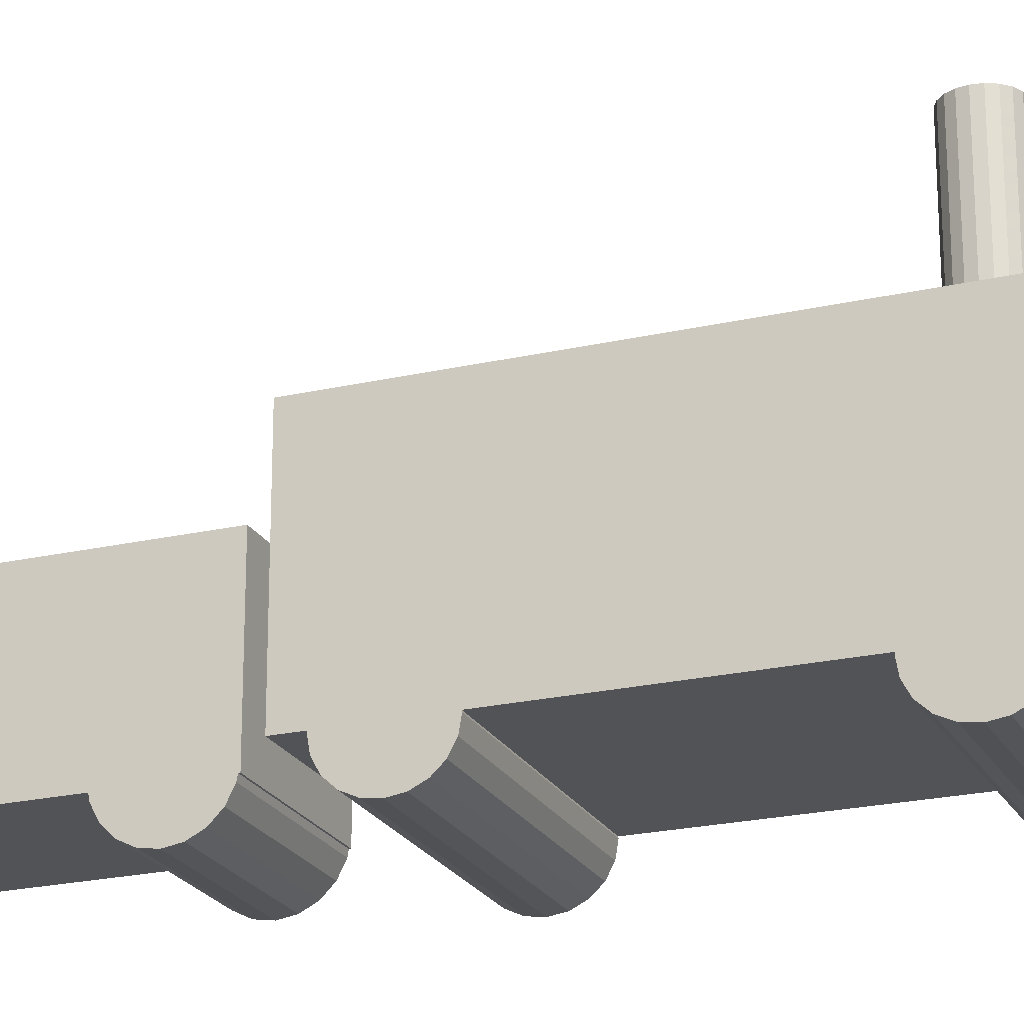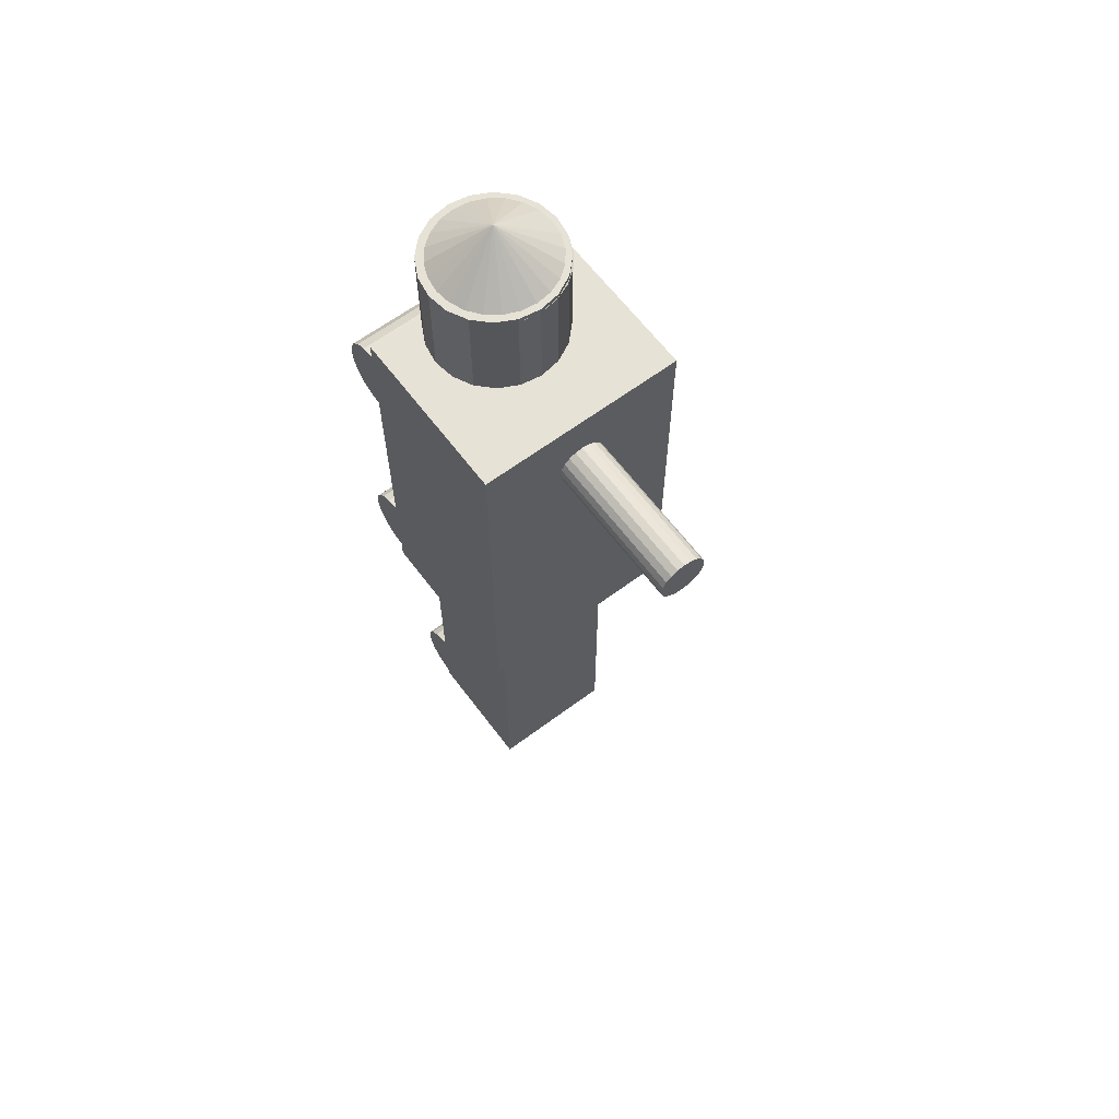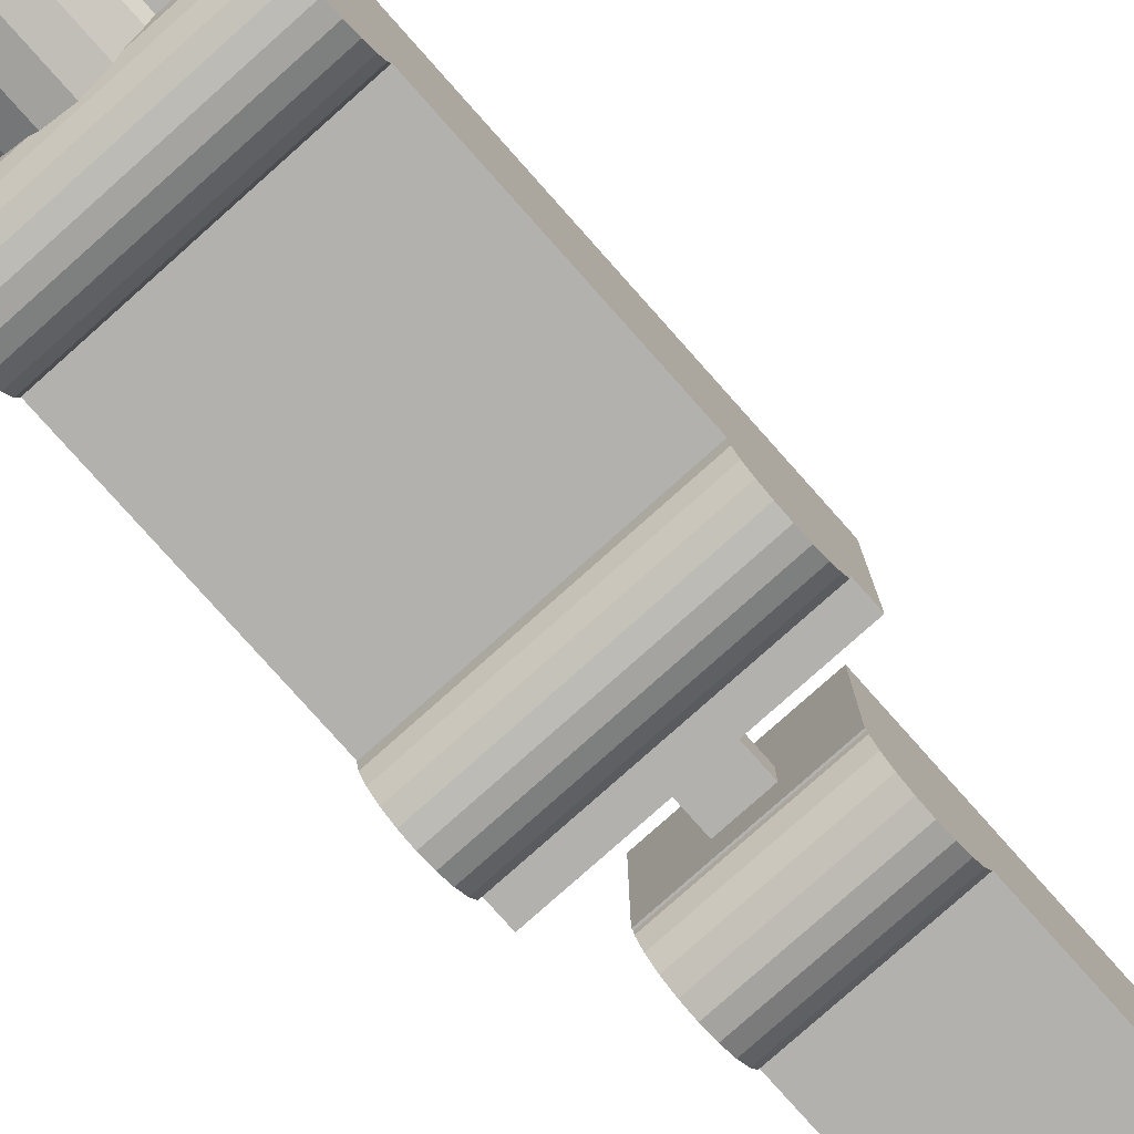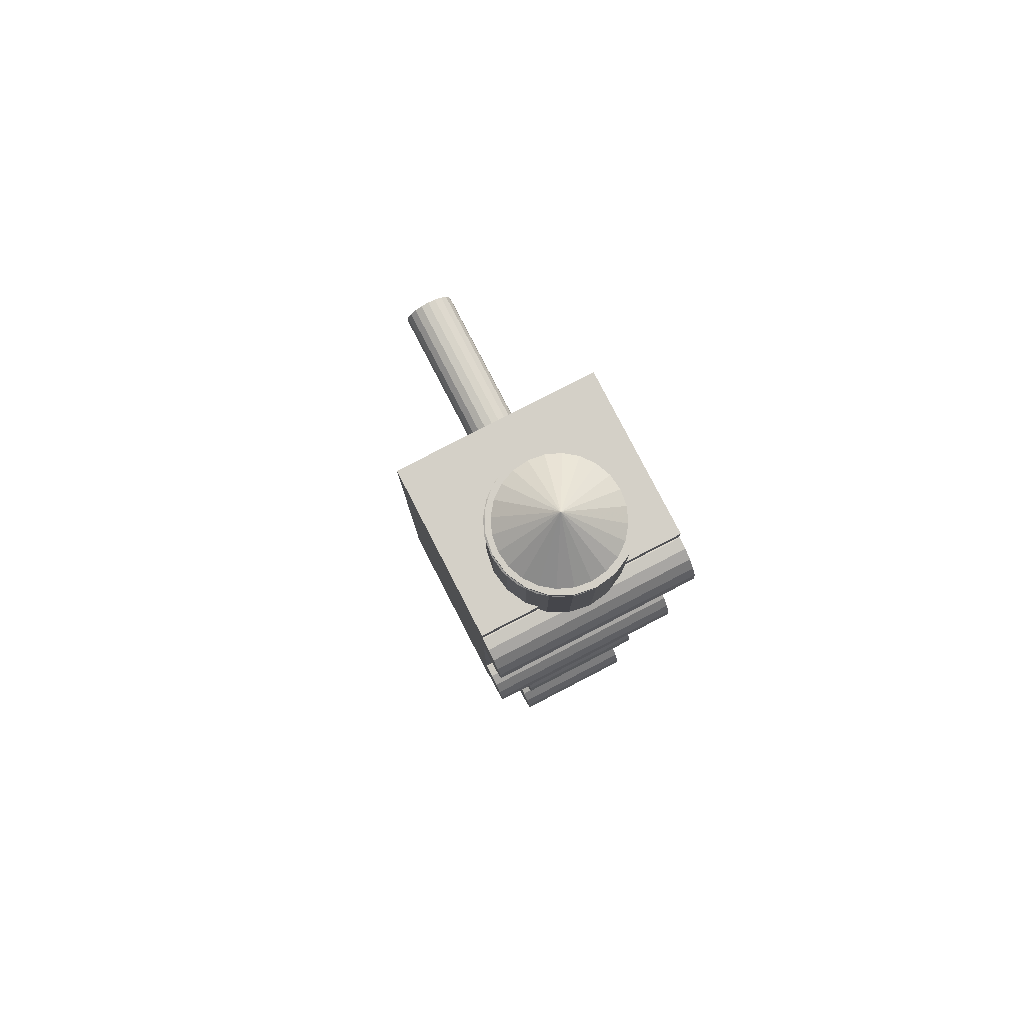
<metadata>
{"format":"obj","ext":"obj","renderer":"f3d","projection":"perspective","resolution":1024,"background":"white","views":[{"elev":-22.3,"azim":111.8,"up":"+Z"},{"elev":63.4,"azim":-36.9,"up":"+Y"},{"elev":-79.3,"azim":-138.3,"up":"+Z"},{"elev":79.9,"azim":152.7,"up":"+Y"}]}
</metadata>
<code>
o obj_0
v -83.75 		225.9 		8.25
v -92.4 		226.6 		9.62
v -94.54 		227.2 		10.71
v -81.92 		224.8 		6.389
v -102.1 		228 		15.5
v -102.6 		227.9 		16
v -127.2 		227.9 		16
v -127.2 		228 		15.5
v -100.2 		227.7 		13.6
v -127.2 		227.2 		10.71
v -127.2 		224.8 		6.389
v -127.2 		221.2 		2.96
v -127.2 		216.6 		0.759
v -127.2 		211.5 		0
v -127.2 		206.4 		0.759
v -127.2 		201.8 		2.96
v -127.2 		198.2 		6.389
v -127.2 		195.1 		16
v -127.2 		195 		15.5
v -127.2 		195.8 		10.71
v -40.25 		107.9 		16
v -40.25 		108 		15.5
v -40.25 		107.2 		10.71
v -40.25 		104.8 		6.389
v -40.25 		101.2 		2.96
v -40.25 		75.08 		16
v -40.25 		75 		15.5
v -40.25 		96.6 		0.759
v -40.25 		91.5 		0
v -40.25 		86.4 		0.759
v -40.25 		81.8 		2.96
v -40.25 		78.15 		6.389
v -40.25 		75.81 		10.71
v -127.2 		107.9 		16
v -127.2 		108 		15.5
v -127.2 		107.2 		10.71
v -127.2 		104.8 		6.389
v -127.2 		101.2 		2.96
v -127.2 		75.08 		16
v -127.2 		75 		15.5
v -127.2 		96.6 		0.759
v -127.2 		91.5 		0
v -127.2 		86.4 		0.759
v -127.2 		81.8 		2.96
v -127.2 		78.15 		6.389
v -127.2 		75.81 		10.71
v -58.05 		278 		36.25
v -58.91 		278 		29.73
v -83.25 		296 		36.25
v -55.75 		276.4 		36.25
v -56.2 		276 		29
v -56.87 		276.5 		29.18
v -61.1 		278 		19.79
v -61.43 		278 		23.65
v -57.12 		276.2 		27.6
v -59.65 		276.5 		22.63
v -56.25 		35.5 		1
v -56.25 		40.91 		1.857
v -56.25 		45.79 		4.342
v -56.25 		49.66 		8.214
v -56.25 		52.14 		13.09
v -56.25 		52.45 		15
v -56.25 		18.55 		15
v -59 		276 		22.25
v -56.25 		18.86 		13.09
v -56.25 		21.34 		8.214
v -56.25 		25.21 		4.342
v -56.25 		30.09 		1.857
v -65.43 		278 		18.43
v -56.25 		53 		15
v -61.1 		276.1 		19.79
v -111.2 		53 		15
v -63.95 		276.5 		16.95
v -63.45 		276 		16.45
v -91.75 		53 		28.5
v -75.75 		53 		28.5
v -56.25 		53 		69
v -111.2 		53 		69
v -127.2 		66 		89
v -127.2 		66 		16
v -40.25 		66 		16
v -40.25 		66 		89
v -75.75 		66 		40.5
v -75.75 		66 		28.5
v -106.4 		278 		19.79
v -101.1 		278 		18.43
v -91.75 		66 		28.5
v -91.75 		66 		40.5
v -40.25 		235 		16
v -106.4 		235 		52.71
v -40.25 		235 		89
v -110.4 		235 		44.9
v -100.2 		235 		58.9
v -92.4 		235 		62.88
v -83.75 		235 		64.25
v -57.12 		235 		27.6
v -61.1 		235 		19.79
v -64.89 		235 		16
v -40.25 		227.9 		16
v -106.4 		235 		19.79
v -102.6 		235 		16
v -40.25 		216.6 		0.759
v -40.25 		221.2 		2.96
v -40.25 		224.8 		6.389
v -40.25 		227.2 		10.71
v -40.25 		228 		15.5
v -110.4 		235 		27.6
v -80.66 		215.5 		150
v -77.87 		197.9 		150
v -75.66 		200.1 		150
v -74.24 		202.9 		150
v -73.75 		206 		150
v -74.24 		209.1 		150
v -75.66 		211.9 		150
v -77.87 		214.1 		150
v -40.25 		198.2 		6.389
v -40.25 		201.8 		2.96
v -40.25 		206.4 		0.759
v -40.25 		211.5 		0
v -83.75 		216 		150
v -40.25 		195.1 		16
v -86.84 		215.5 		150
v -89.63 		214.1 		150
v -91.84 		211.9 		150
v -93.26 		209.1 		150
v -93.75 		206 		150
v -93.26 		202.9 		150
v -91.84 		200.1 		150
v -89.63 		197.9 		150
v -40.25 		195 		15.5
v -40.25 		195.8 		10.71
v -86.84 		196.5 		150
v -83.75 		196 		150
v -80.66 		196.5 		150
v -127.2 		235 		89
v -89.63 		214.1 		89
v -91.84 		211.9 		89
v -67.29 		276 		13.6
v -65.39 		228 		15.5
v -93.26 		209.1 		89
v -75.1 		276 		9.62
v -93.75 		206 		89
v -93.26 		202.9 		89
v -83.52 		276 		8.286
v -91.84 		200.1 		89
v -90.94 		276 		9.389
v -86.21 		276 		8.64
v -89.63 		197.9 		89
v -97.6 		276 		12.27
v -96.31 		276 		11.61
v -87.07 		196.6 		89
v -83.75 		196 		89
v -80.66 		196.5 		89
v -80.43 		196.6 		89
v -86.84 		196.5 		89
v -69.25 		276 		12
v -83.25 		276 		8.25
v -76 		276 		9.204
v -73.75 		206 		89
v -90.5 		276 		9.204
v -83.75 		216 		89
v -97.25 		276 		12
v -77.87 		197.9 		89
v -67.29 		278 		13.6
v -75.66 		200.1 		89
v -74.24 		202.9 		89
v -74.24 		209.1 		89
v -75.1 		278 		9.62
v -75.66 		211.9 		89
v -70.65 		278 		14.43
v -77.87 		214.1 		89
v -67.29 		276.1 		13.6
v -80.66 		215.5 		89
v -81.92 		215.7 		89
v -69.52 		276.4 		12.46
v -86.84 		215.5 		89
v -83.75 		278 		8.25
v -76.73 		278 		11.91
v -75.1 		276 		9.62
v -76.07 		276.2 		9.466
v -64.89 		227.9 		16
v -92.4 		278 		9.62
v -83.25 		278 		11.05
v -83.25 		276.1 		8.329
v -95.85 		278 		14.43
v -97.21 		276.1 		12.07
v -127.2 		235 		16
v -111.8 		278 		36.25
v -111.8 		235 		36.25
v -75.1 		235 		62.88
v -75.1 		276 		62.88
v -83.52 		276 		64.21
v -67.29 		227.7 		13.6
v -67.29 		235 		58.9
v -67.29 		276 		58.9
v -72.96 		227.2 		10.71
v -61.1 		235 		52.71
v -61.1 		276 		52.71
v -57.12 		235 		44.9
v -57.12 		276 		44.9
v -55.75 		235 		36.25
v -55.75 		276 		36.25
v -75.1 		226.6 		9.62
v -111.2 		52.45 		15
v -111.2 		52.14 		13.09
v -111.2 		49.66 		8.214
v -111.2 		45.79 		4.342
v -111.2 		40.91 		1.857
v -111.2 		35.5 		1
v -111.2 		30.09 		1.857
v -111.2 		25.21 		4.342
v -111.2 		21.34 		8.214
v -111.2 		18.86 		13.09
v -111.2 		18.55 		15
v -111.2 		-94 		69
v -56.25 		-94 		69
v -75.75 		53 		40.5
v -91.75 		53 		40.5
v -96.31 		276 		60.89
v -97.6 		276 		60.23
v -86.21 		276 		63.86
v -90.94 		276 		63.11
v -57.12 		276 		27.6
v -61.1 		276 		19.79
v -55.25 		276 		36.25
v -83.25 		276 		64.25
v -76 		276 		63.3
v -69.25 		276 		60.5
v -63.45 		276 		56.05
v -56.2 		276 		43.5
v -59 		276 		50.25
v -97.25 		276 		60.5
v -90.5 		276 		63.3
v -110.4 		278 		27.6
v -105.1 		278 		23.65
v -75.1 		278 		62.88
v -76.73 		278 		60.59
v -83.25 		278 		61.45
v -92.4 		278 		62.88
v -83.75 		278 		64.25
v -83.25 		276.1 		64.17
v -76.07 		276.2 		63.03
v -107.6 		278 		29.73
v -67.29 		278 		58.9
v -70.65 		278 		58.07
v -75.1 		276 		62.88
v -110.4 		278 		44.9
v -108.5 		278 		36.25
v -69.52 		276.4 		60.04
v -61.1 		278 		52.71
v -65.43 		278 		54.07
v -67.29 		276.1 		58.9
v -63.95 		276.5 		55.55
v -106.4 		278 		52.71
v -107.6 		278 		42.77
v -57.12 		278 		44.9
v -61.43 		278 		48.85
v -61.1 		276.1 		52.71
v -105.1 		278 		48.85
v -59.65 		276.5 		49.87
v -100.2 		278 		58.9
v -101.1 		278 		54.07
v -55.75 		278 		36.25
v -58.91 		278 		42.77
v -57.12 		276.2 		44.9
v -56.87 		276.5 		43.32
v -95.85 		278 		58.07
v -97.21 		276.1 		60.43
v -89.77 		278 		60.59
v -57.12 		278 		27.6
v -90.47 		276.1 		63.19
v -89.77 		278 		11.91
v -90.47 		276.1 		9.314
v -111.2 		-94 		15
v -111.2 		-56.4 		15
v -111.2 		-56.86 		12.09
v -111.2 		-59.34 		7.214
v -111.2 		-63.21 		3.342
v -111.2 		-90.6 		15
v -100.2 		278 		13.6
v -111.2 		-68.09 		0.857
v -111.2 		-73.5 		0
v -111.2 		-78.91 		0.857
v -111.2 		-83.79 		3.342
v -111.2 		-87.66 		7.214
v -111.2 		-90.14 		12.09
v -56.25 		-94 		15
v -56.25 		-56.4 		15
v -56.25 		-63.21 		3.342
v -56.25 		-59.34 		7.214
v -56.25 		-56.86 		12.09
v -56.25 		-90.6 		15
v -56.25 		-90.14 		12.09
v -56.25 		-87.66 		7.214
v -56.25 		-83.79 		3.342
v -56.25 		-78.91 		0.857
v -56.25 		-73.5 		0
v -56.25 		-68.09 		0.857
g group_0_15277357
f 7 6 8
f 5 8 6
f 8 5 10
f 5 9 10
f 2 11 3
f 10 3 11
f 4 11 2
f 4 12 11
f 38 37 25
f 22 34 21
f 22 23 36
f 23 24 37
f 23 37 36
f 24 25 37
f 28 41 25
f 26 39 27
f 28 29 42
f 28 42 41
f 42 29 30
f 30 31 44
f 45 44 32
f 31 32 44
f 33 45 32
f 22 35 34
f 36 35 22
f 38 25 41
f 39 40 27
f 30 43 42
f 30 44 43
f 33 46 45
f 33 27 46
f 40 46 27
f 47 48 49
f 48 270 54
f 53 270 56
f 48 54 49
f 60 61 59
f 58 59 61
f 57 58 61
f 62 68 61
f 52 51 55
f 51 64 55
f 56 55 64
f 67 62 66
f 65 66 62
f 68 62 67
f 57 61 68
f 63 65 62
f 54 53 69
f 56 71 53
f 70 72 76
f 71 73 53
f 54 69 49
f 56 64 71
f 74 71 64
f 71 74 73
f 172 164 73
f 172 73 74
f 218 75 72
f 75 76 72
f 84 81 83
f 80 81 84
f 81 82 83
f 87 88 80
f 79 80 88
f 79 88 82
f 82 88 83
f 84 87 80
f 118 119 99
f 102 103 99
f 98 97 89
f 99 89 91
f 96 89 97
f 101 187 100
f 100 187 107
f 106 99 105
f 104 105 99
f 103 104 99
f 102 99 119
f 108 134 109
f 108 109 110
f 108 110 111
f 108 111 112
f 113 114 112
f 115 112 114
f 108 112 115
f 118 99 117
f 116 117 99
f 99 91 121
f 120 122 123
f 120 123 124
f 120 124 125
f 120 125 126
f 120 126 127
f 120 127 128
f 120 128 129
f 129 132 120
f 116 99 131
f 121 130 99
f 131 99 130
f 134 108 133
f 108 120 133
f 132 133 120
f 21 121 91
f 22 21 23
f 24 23 21
f 25 24 21
f 28 25 21
f 91 82 21
f 29 28 21
f 32 31 21
f 30 21 31
f 29 21 30
f 33 32 21
f 27 33 21
f 27 21 26
f 34 18 21
f 193 138 98
f 181 139 98
f 193 141 138
f 1 2 147
f 2 3 150
f 6 101 5
f 9 5 101
f 156 74 138
f 138 141 156
f 158 156 141
f 142 140 135
f 158 141 157
f 144 157 141
f 146 160 147
f 135 161 91
f 169 167 91
f 165 163 82
f 165 82 166
f 149 162 150
f 174 91 161
f 171 91 173
f 168 170 164
f 170 69 164
f 163 154 82
f 159 166 91
f 159 91 167
f 177 178 168
f 53 164 69
f 169 91 171
f 53 73 164
f 173 91 174
f 179 168 175
f 168 164 175
f 172 175 164
f 179 180 168
f 161 135 176
f 176 135 136
f 137 135 140
f 170 49 69
f 136 135 137
f 156 172 74
f 172 156 175
f 135 79 143
f 142 135 143
f 170 168 178
f 177 168 180
f 154 153 82
f 79 82 152
f 153 152 82
f 79 155 151
f 79 151 148
f 148 145 79
f 145 143 79
f 170 178 49
f 152 155 79
f 156 158 179
f 156 179 175
f 179 158 180
f 99 181 89
f 182 272 177
f 178 177 183
f 184 144 177
f 180 184 177
f 177 147 182
f 99 106 181
f 49 178 183
f 139 181 106
f 158 157 184
f 158 184 180
f 182 280 185
f 139 106 105
f 9 280 149
f 162 149 186
f 98 89 181
f 102 119 14
f 14 119 118
f 7 187 6
f 101 6 187
f 17 16 116
f 21 18 121
f 121 18 19
f 121 19 130
f 20 17 131
f 131 17 116
f 188 189 92
f 20 131 19
f 130 19 131
f 190 192 95
f 191 192 190
f 193 98 139
f 190 194 195
f 190 195 191
f 203 141 196
f 141 193 196
f 194 197 198
f 194 198 195
f 1 144 203
f 197 199 200
f 197 200 198
f 199 201 202
f 199 202 200
f 105 196 193
f 193 139 105
f 57 68 210
f 105 104 196
f 203 196 104
f 4 203 104
f 70 62 204
f 70 204 72
f 4 1 203
f 204 62 61
f 204 61 205
f 12 4 103
f 104 103 4
f 206 205 60
f 61 60 205
f 206 60 207
f 59 207 60
f 103 102 13
f 103 13 12
f 59 58 208
f 59 208 207
f 102 14 13
f 209 208 57
f 58 57 208
f 210 68 67
f 63 214 65
f 209 57 210
f 210 67 211
f 211 67 212
f 66 212 67
f 65 213 212
f 65 212 66
f 214 213 65
f 26 81 80
f 39 26 80
f 274 215 279
f 72 204 78
f 209 214 208
f 214 275 78
f 215 287 216
f 153 154 134
f 292 293 288
f 287 292 216
f 77 78 216
f 216 78 215
f 155 152 132
f 134 154 109
f 109 163 110
f 166 111 110
f 62 77 63
f 112 111 166
f 83 76 84
f 217 76 83
f 218 88 87
f 75 218 87
f 83 88 218
f 83 218 217
f 167 113 112
f 76 75 87
f 76 87 84
f 114 113 167
f 78 77 218
f 72 78 218
f 77 217 218
f 115 171 108
f 76 217 70
f 77 70 217
f 108 174 120
f 173 174 108
f 120 161 122
f 123 122 136
f 176 136 122
f 136 137 124
f 136 124 123
f 125 124 140
f 137 140 124
f 126 125 142
f 140 142 125
f 143 127 142
f 126 142 127
f 220 93 219
f 94 219 93
f 127 143 128
f 145 128 143
f 221 222 94
f 94 95 221
f 145 148 129
f 145 129 128
f 201 96 223
f 201 223 202
f 96 97 224
f 96 224 223
f 148 151 129
f 153 134 152
f 133 152 134
f 138 224 98
f 97 98 224
f 100 85 101
f 129 151 132
f 155 132 151
f 133 132 152
f 163 109 154
f 110 163 165
f 51 225 202
f 165 166 110
f 112 166 159
f 226 192 191
f 228 227 191
f 226 191 227
f 159 167 112
f 114 167 169
f 229 228 195
f 191 195 228
f 169 171 115
f 169 115 114
f 231 229 198
f 195 198 229
f 173 108 171
f 200 202 230
f 230 231 200
f 198 200 231
f 161 120 174
f 176 122 161
f 225 230 202
f 219 232 220
f 9 101 280
f 280 101 85
f 221 233 222
f 185 86 49
f 202 223 51
f 86 85 235
f 234 235 85
f 51 223 64
f 224 64 223
f 74 64 224
f 107 234 100
f 138 74 224
f 86 235 49
f 238 240 237
f 238 269 240
f 236 237 240
f 240 241 242
f 240 242 236
f 248 243 188
f 235 234 243
f 94 222 239
f 271 221 239
f 85 100 234
f 49 238 237
f 107 189 234
f 234 189 188
f 227 242 241
f 227 241 226
f 235 243 49
f 237 236 245
f 244 245 236
f 242 246 236
f 247 255 188
f 244 236 249
f 246 249 236
f 234 188 243
f 237 245 49
f 242 227 246
f 228 246 227
f 188 92 247
f 246 228 249
f 245 244 251
f 250 251 244
f 249 252 244
f 243 248 49
f 250 244 253
f 252 253 244
f 254 259 247
f 248 188 255
f 245 251 49
f 249 228 252
f 229 252 228
f 90 254 92
f 252 229 253
f 251 250 257
f 256 257 250
f 248 255 49
f 253 258 250
f 261 262 254
f 255 247 259
f 256 250 260
f 258 260 250
f 247 92 254
f 251 257 49
f 93 261 90
f 253 229 258
f 231 258 229
f 255 259 49
f 258 231 260
f 259 254 262
f 257 256 264
f 263 264 256
f 260 265 256
f 7 18 135
f 135 187 7
f 263 256 266
f 265 266 256
f 18 34 135
f 254 90 261
f 257 264 49
f 259 262 49
f 260 231 265
f 230 265 231
f 8 10 7
f 230 266 265
f 262 261 267
f 261 239 267
f 264 263 47
f 15 7 14
f 11 7 10
f 12 7 11
f 13 7 12
f 14 7 13
f 270 48 263
f 266 50 263
f 94 239 219
f 268 219 239
f 239 261 268
f 220 268 261
f 220 261 93
f 270 263 52
f 262 267 49
f 264 47 49
f 17 20 7
f 16 17 7
f 15 16 7
f 232 268 220
f 267 239 269
f 239 240 269
f 18 7 19
f 20 19 7
f 266 230 50
f 225 50 230
f 53 54 270
f 47 263 48
f 222 271 239
f 267 269 49
f 41 34 38
f 38 34 37
f 79 135 34
f 36 34 35
f 37 34 36
f 52 55 270
f 50 52 263
f 80 79 39
f 232 219 268
f 55 56 270
f 79 34 39
f 233 271 222
f 225 51 50
f 52 50 51
f 43 44 34
f 183 177 272
f 240 95 192
f 241 240 192
f 1 177 144
f 240 239 221
f 240 221 95
f 43 34 42
f 41 42 34
f 44 45 34
f 45 46 34
f 46 40 34
f 39 34 40
f 147 273 182
f 1 147 177
f 26 21 82
f 81 26 82
f 269 238 49
f 91 166 82
f 2 150 182
f 241 192 226
f 279 215 275
f 183 272 49
f 233 221 271
f 157 144 184
f 92 189 135
f 160 273 147
f 278 279 277
f 276 277 279
f 275 276 279
f 272 182 185
f 86 185 280
f 85 86 280
f 187 135 189
f 273 146 182
f 2 182 146
f 187 189 107
f 279 278 281
f 282 286 281
f 283 286 282
f 284 285 283
f 286 283 285
f 279 281 286
f 204 214 78
f 96 201 89
f 199 91 201
f 89 201 91
f 91 199 197
f 194 190 91
f 197 194 91
f 280 182 186
f 186 149 280
f 150 186 182
f 135 91 95
f 94 135 95
f 93 135 94
f 93 90 135
f 207 214 206
f 208 214 207
f 206 214 205
f 210 214 209
f 215 78 275
f 190 95 91
f 272 185 49
f 212 213 211
f 210 211 213
f 210 213 214
f 204 205 214
f 160 146 273
f 162 186 150
f 292 287 274
f 287 215 274
f 216 288 77
f 92 135 90
f 63 77 288
f 288 216 292
f 118 15 14
f 291 288 293
f 15 118 16
f 117 16 118
f 117 116 16
f 295 290 294
f 293 294 290
f 290 291 293
f 290 295 296
f 290 296 297
f 298 290 297
f 289 290 298
f 275 214 63
f 146 147 2
f 9 149 3
f 149 150 3
f 9 3 10
f 141 203 144
f 283 297 296
f 2 1 4
f 293 286 294
f 292 286 293
f 63 288 275
f 275 288 291
f 277 276 290
f 290 289 278
f 290 278 277
f 281 278 298
f 289 298 278
f 298 297 281
f 283 296 295
f 294 285 295
f 294 286 285
f 292 279 286
f 291 276 275
f 291 290 276
f 281 297 282
f 283 282 297
f 283 295 284
f 285 284 295
f 279 292 274
f 70 77 62

</code>
